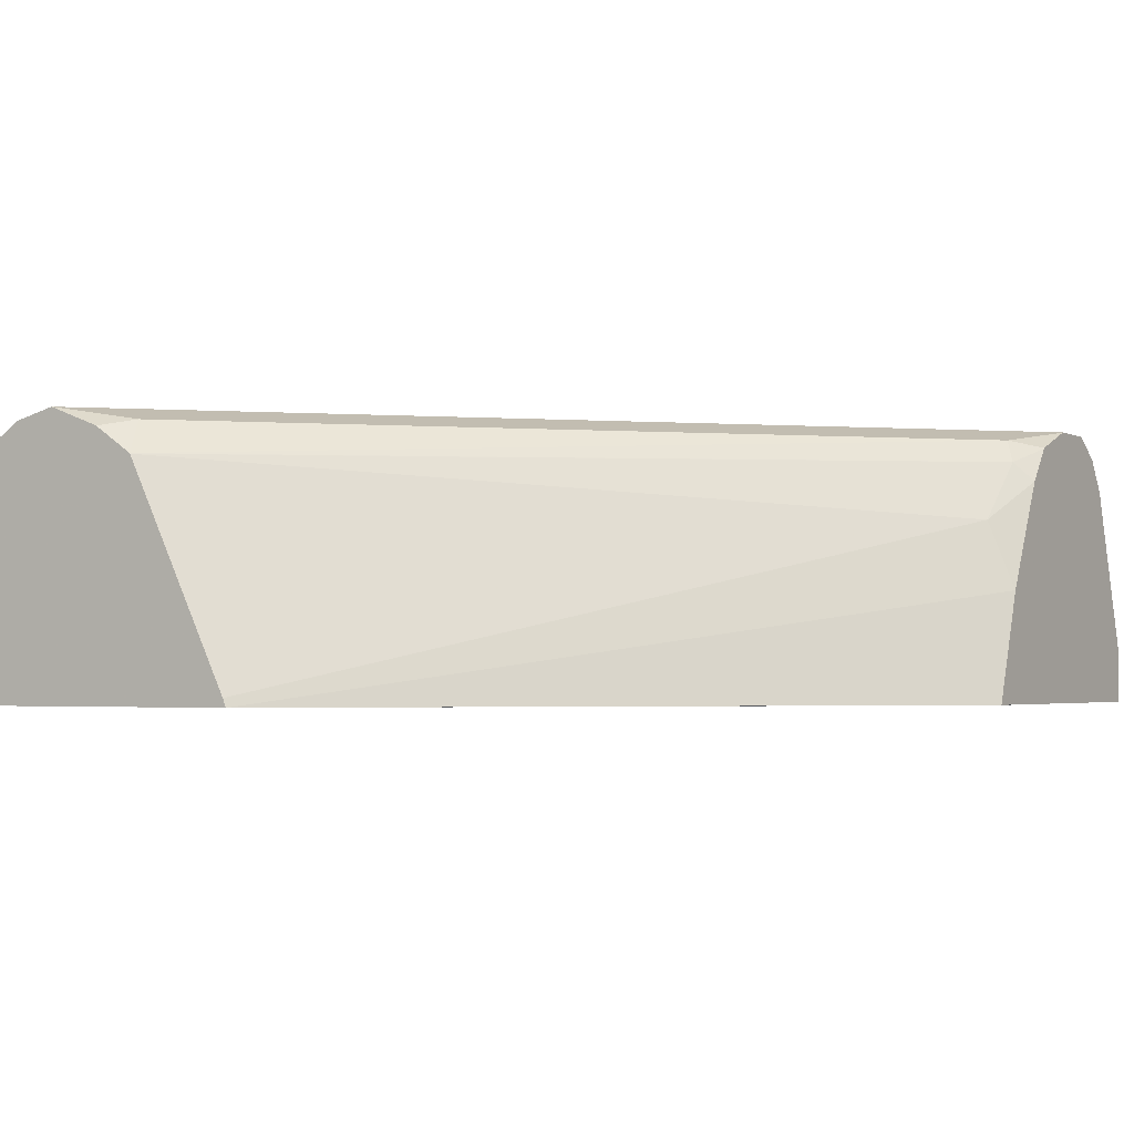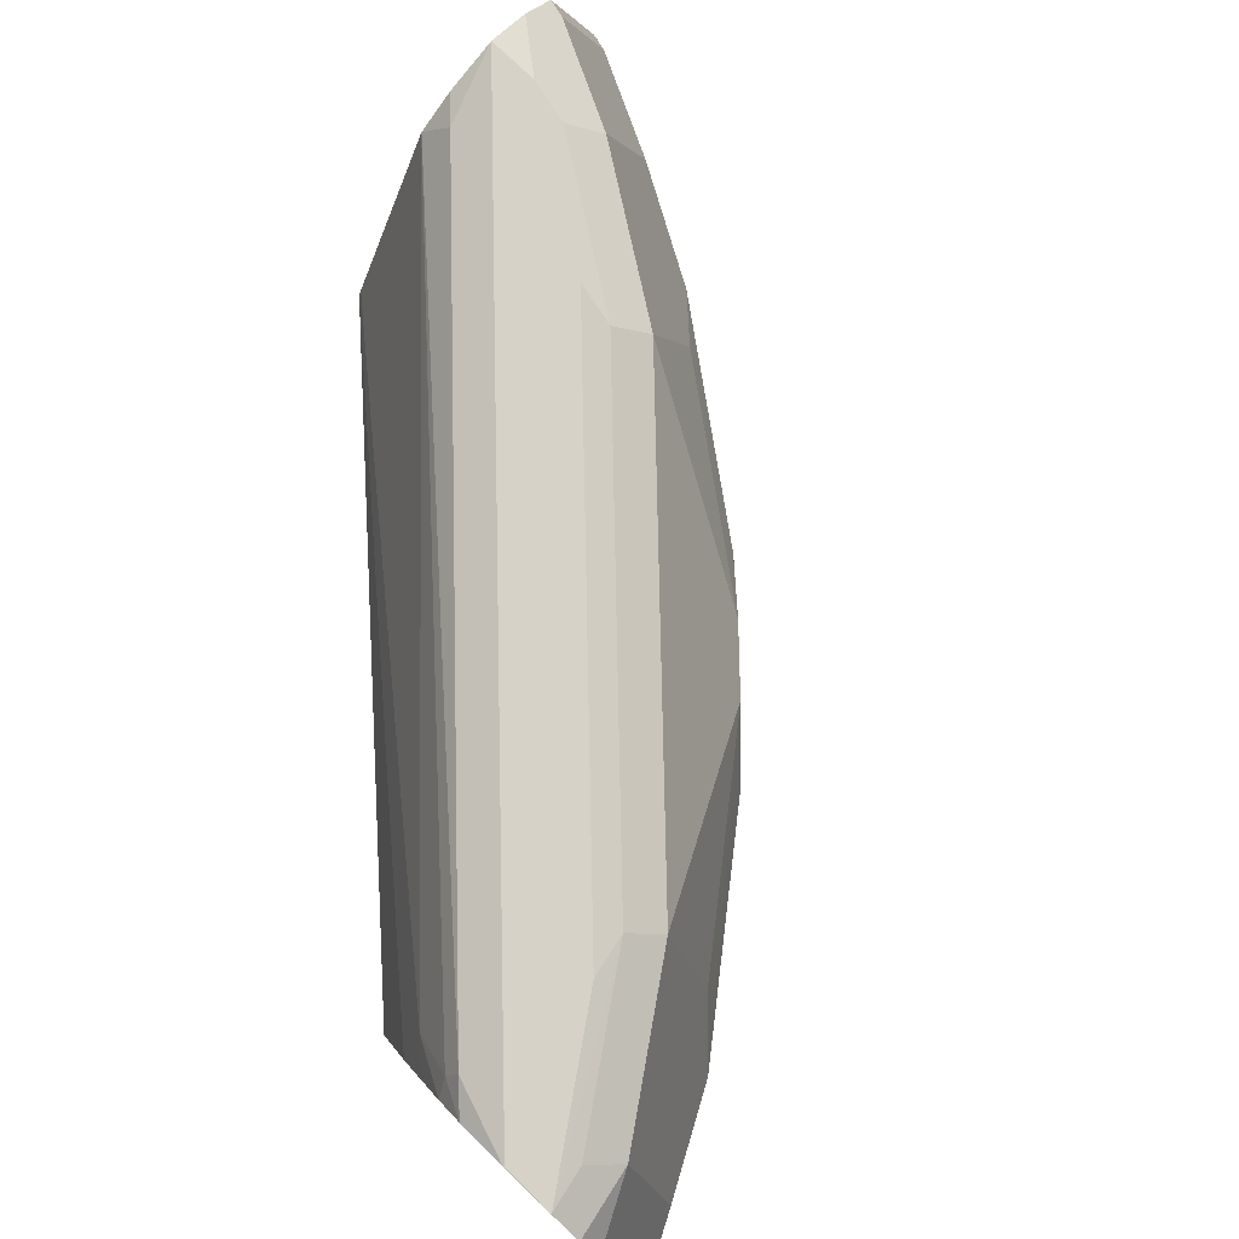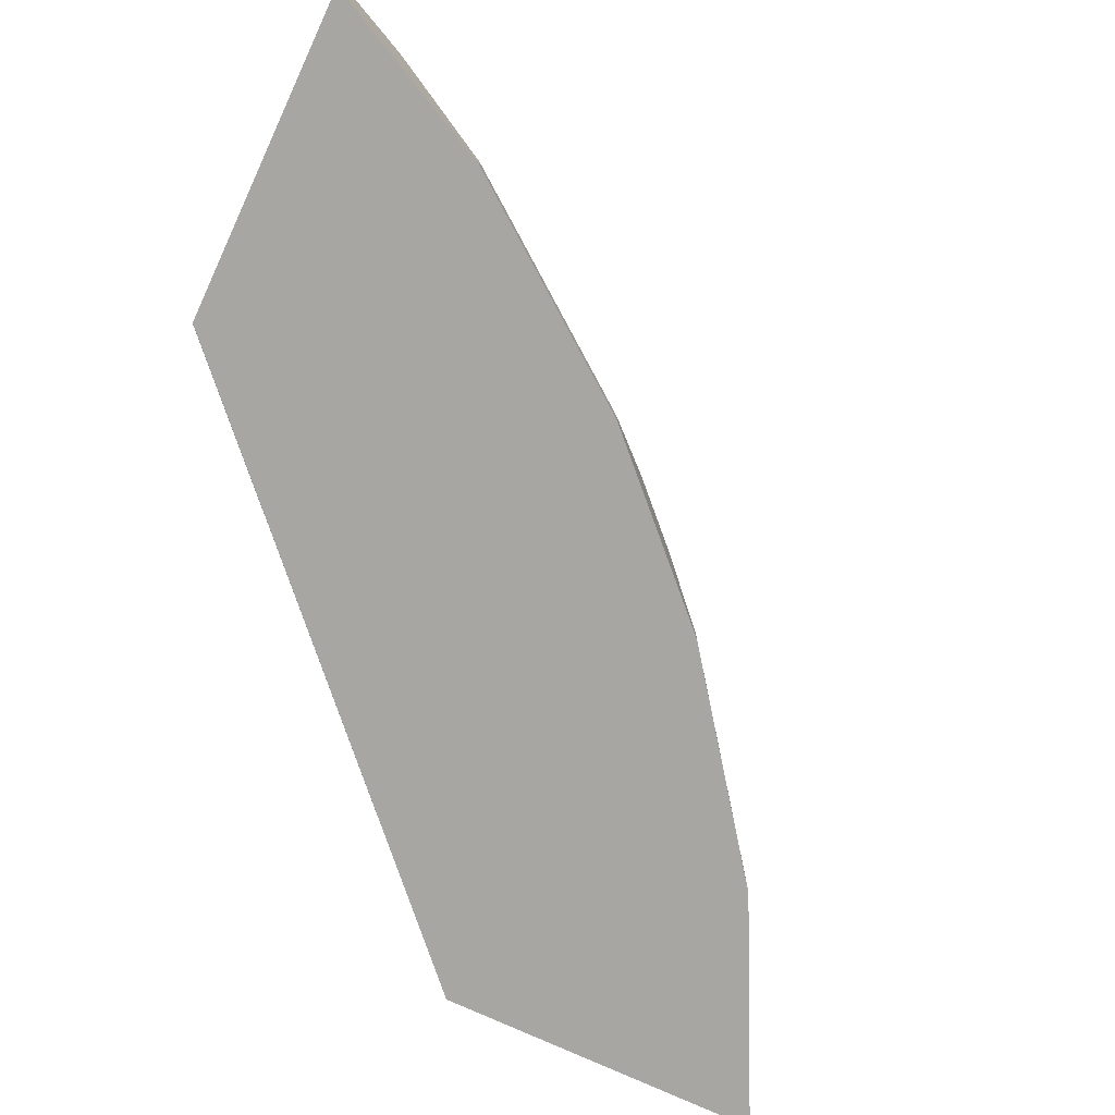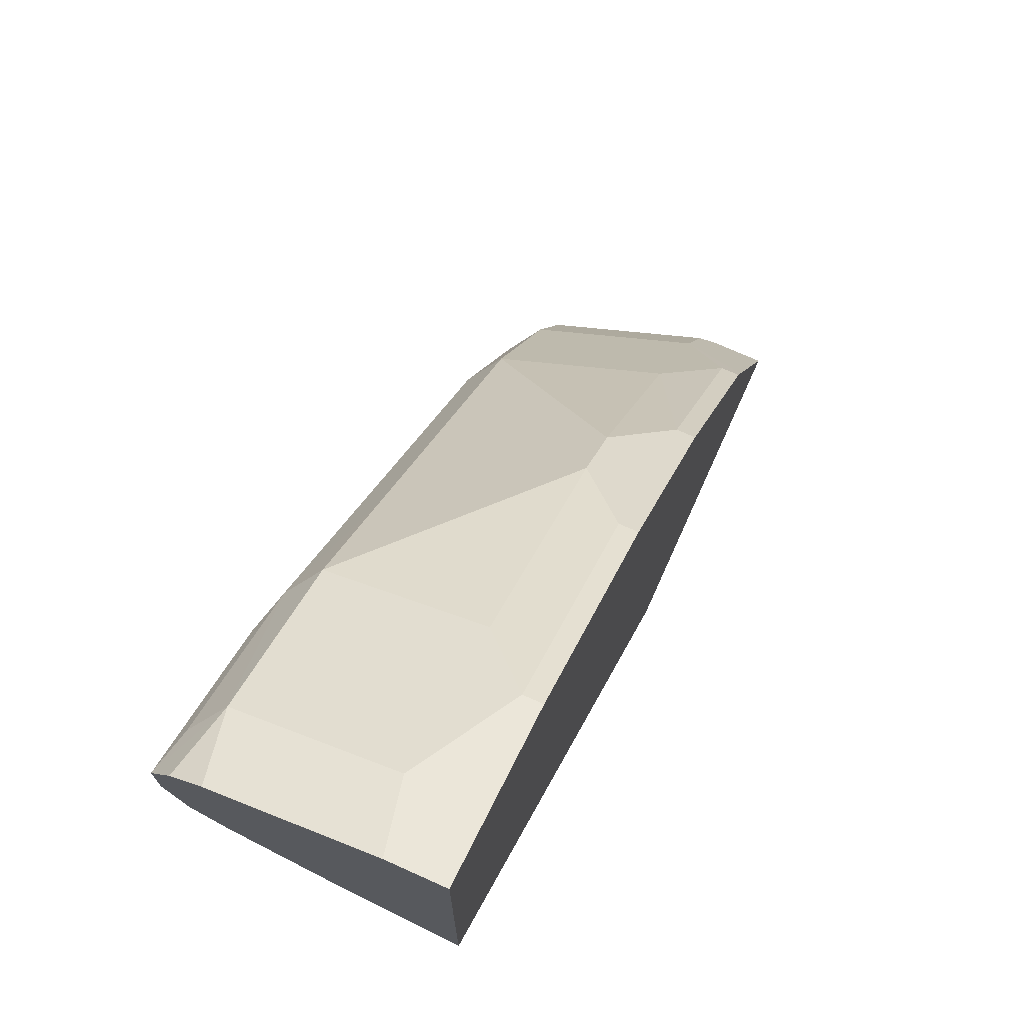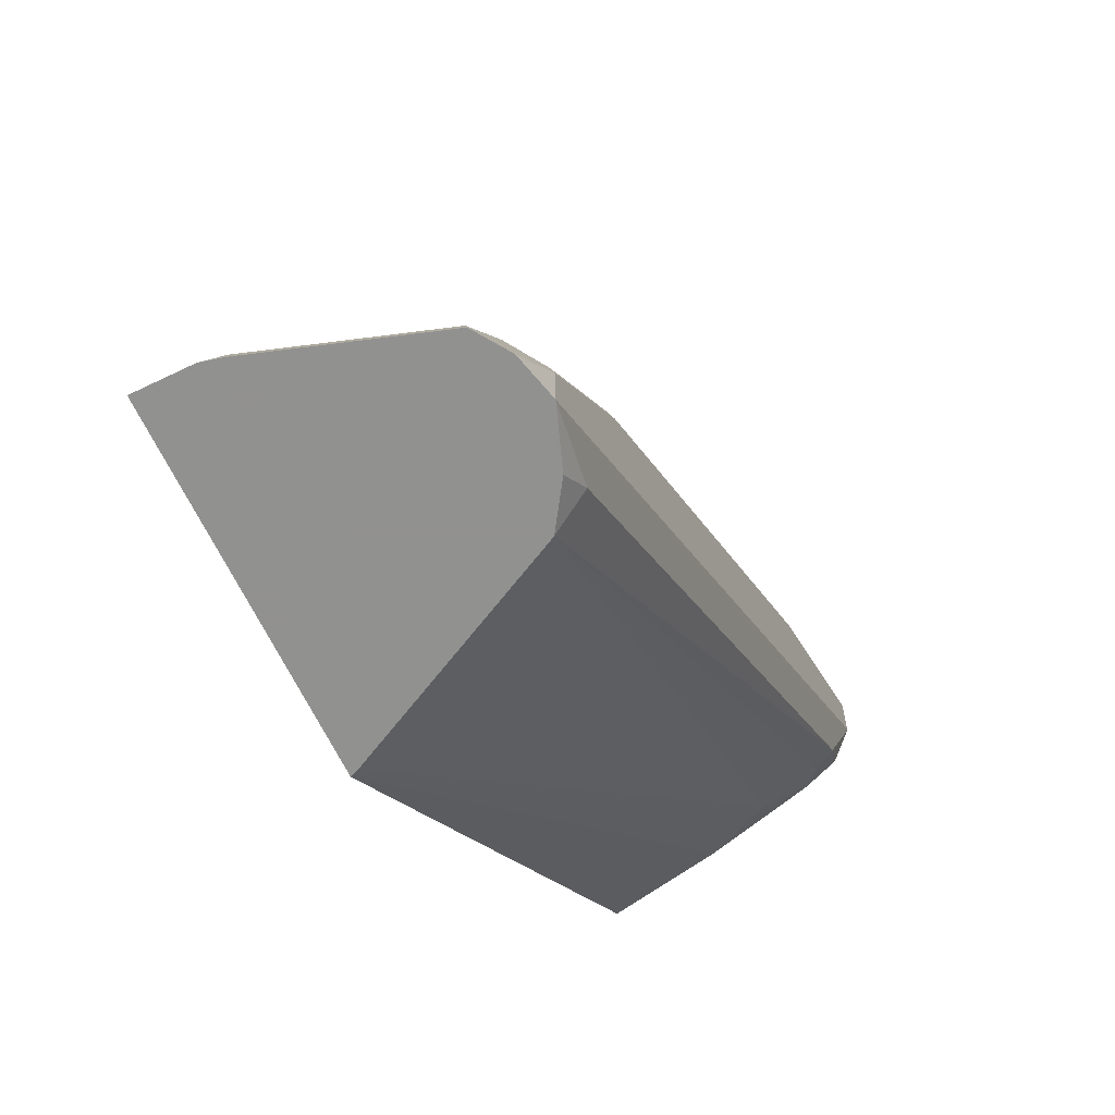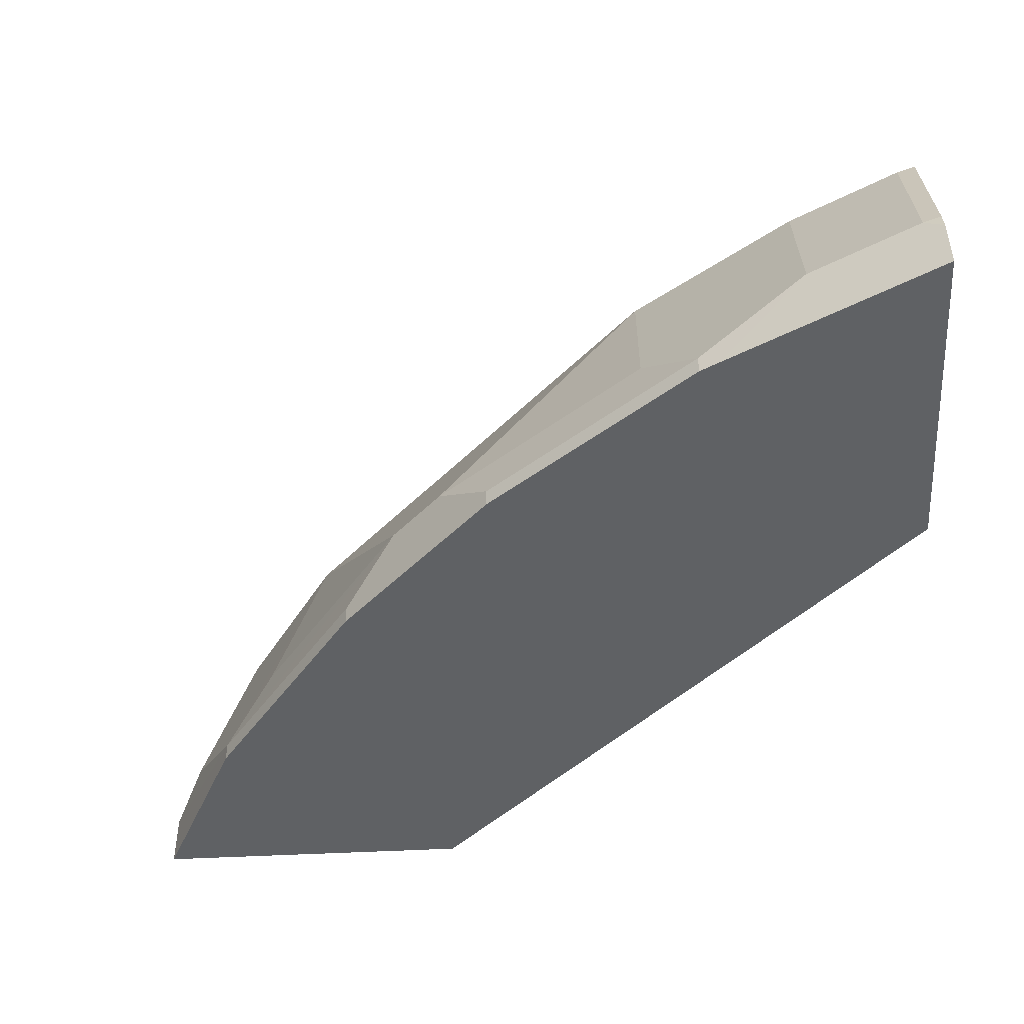
<metadata>
{"format":"obj","ext":"obj","renderer":"f3d","projection":"perspective","resolution":1024,"background":"white","views":[{"elev":-2.6,"azim":-148.4,"up":"+Y"},{"elev":78.5,"azim":-46.2,"up":"+Y"},{"elev":-74.2,"azim":-25.0,"up":"+Y"},{"elev":72.5,"azim":-65.8,"up":"+Z"},{"elev":-66.0,"azim":115.8,"up":"+Z"},{"elev":-46.7,"azim":93.5,"up":"+Y"}]}
</metadata>
<code>
v 0.7507 0.04242 0.4019
v 0.7507 0.02048 0.4019
v 0.7486 0.05074 0.4019
v 0.7472 0.04935 0.4089
v 0.7472 0.02048 0.4089
v 0.6172 0.02048 0.4019
v 0.7275 0.1142 0.4019
v 0.7261 0.1128 0.4089
v 0.7261 0.04935 0.4512
v 0.7088 0.02048 0.4858
v 0.4227 0.02053 0.6089
v 0.4227 0.06312 0.624
v 0.6185 0.02377 0.4019
v 0.423 0.02048 0.6088
v 0.7191 0.1197 0.4019
v 0.712 0.1198 0.4159
v 0.7049 0.1128 0.4512
v 0.6838 0.04935 0.5146
v 0.7014 0.04582 0.4899
v 0.7049 0.0282 0.4935
v 0.7049 0.02048 0.4935
v 0.4227 0.02048 0.6238
v 0.4227 0.0843 0.6345
v 0.4336 0.08987 0.6238
v 0.6396 0.06602 0.4019
v 0.7148 0.1226 0.4019
v 0.6979 0.1269 0.423
v 0.6943 0.1234 0.4406
v 0.6521 0.1234 0.5041
v 0.6626 0.1128 0.5146
v 0.6203 0.04935 0.5992
v 0.6415 0.0282 0.578
v 0.6415 0.02048 0.578
v 0.4227 0.02048 0.7403
v 0.4227 0.1054 0.6452
v 0.43 0.1128 0.6415
v 0.6608 0.1083 0.4019
v 0.6979 0.1269 0.4019
v 0.6556 0.1269 0.4864
v 0.6203 0.1128 0.5569
v 0.571 0.1269 0.571
v 0.504 0.1234 0.6521
v 0.5569 0.1128 0.6203
v 0.5992 0.04935 0.6203
v 0.6203 0.02048 0.5992
v 0.423 0.02048 0.7402
v 0.4227 0.04247 0.7403
v 0.4227 0.1188 0.6556
v 0.4336 0.1216 0.645
v 0.6609 0.1085 0.4019
v 0.6766 0.119 0.4019
v 0.6662 0.1216 0.4124
v 0.6767 0.1269 0.423
v 0.5076 0.1269 0.6344
v 0.4864 0.1269 0.6556
v 0.423 0.1269 0.6979
v 0.4406 0.1234 0.6943
v 0.4512 0.1128 0.7049
v 0.5146 0.1128 0.6626
v 0.5146 0.04935 0.6838
v 0.4935 0.0282 0.7049
v 0.5781 0.0282 0.6415
v 0.5781 0.02048 0.6415
v 0.423 0.0423 0.7402
v 0.4935 0.02048 0.7049
v 0.4512 0.04935 0.7261
v 0.4227 0.1059 0.7192
v 0.4227 0.119 0.6559
v 0.4227 0.1267 0.6764
v 0.423 0.1269 0.6767
v 0.4441 0.1269 0.6556
v 0.4227 0.1269 0.6979
v 0.4227 0.1266 0.6985
v 0.4227 0.1185 0.7106
v 0.4227 0.1268 0.6767
f 31 40 43
f 30 40 31
f 31 62 63
f 31 63 45
f 31 45 33
f 31 33 32
f 31 44 62
f 35 48 36
f 34 46 64
f 34 64 47
f 36 48 49
f 36 49 50
f 36 50 37
f 38 51 52
f 31 43 44
f 29 43 40
f 27 56 55
f 29 41 42
f 24 37 25
f 38 52 53
f 26 38 27
f 27 38 53
f 27 53 71
f 27 71 70
f 27 70 72
f 27 72 56
f 27 55 54
f 27 54 41
f 27 41 39
f 27 39 29
f 27 29 28
f 29 40 30
f 29 39 41
f 29 42 43
f 41 54 42
f 49 52 50
f 42 55 56
f 56 72 73
f 56 73 58
f 56 58 57
f 58 73 74
f 58 74 67
f 58 66 61
f 50 52 51
f 58 61 59
f 61 66 64
f 61 65 63
f 61 63 62
f 69 75 70
f 70 75 72
f 24 36 37
f 59 61 60
f 49 53 52
f 49 71 53
f 49 70 71
f 42 56 57
f 42 58 59
f 42 59 43
f 43 59 44
f 44 59 60
f 44 60 61
f 44 61 62
f 46 65 61
f 46 61 64
f 47 64 66
f 47 66 58
f 47 58 67
f 48 68 49
f 49 68 69
f 49 69 70
f 42 54 55
f 24 35 36
f 42 57 58
f 20 33 21
f 2 63 65
f 2 65 46
f 2 46 34
f 2 34 22
f 2 22 14
f 2 14 6
f 2 45 63
f 3 7 8
f 4 8 17
f 4 17 9
f 4 9 10
f 4 10 5
f 6 11 12
f 6 12 13
f 3 8 4
f 2 33 45
f 2 21 33
f 2 10 21
f 23 35 24
f 1 2 6
f 1 6 13
f 1 13 25
f 1 25 37
f 1 37 50
f 1 50 51
f 1 51 38
f 1 38 26
f 1 26 15
f 1 7 3
f 1 3 4
f 1 4 5
f 1 5 2
f 2 5 10
f 6 14 11
f 7 15 8
f 1 15 7
f 8 16 17
f 11 23 12
f 12 23 24
f 12 24 13
f 13 24 25
f 15 26 27
f 15 27 16
f 16 27 17
f 17 27 28
f 17 29 30
f 18 20 19
f 18 30 31
f 18 31 32
f 18 32 20
f 20 32 33
f 8 15 16
f 11 35 23
f 11 48 35
f 17 28 29
f 11 69 68
f 9 17 30
f 11 68 48
f 9 30 18
f 9 18 19
f 9 20 10
f 10 20 21
f 11 14 22
f 11 22 34
f 9 19 20
f 11 75 69
f 11 47 67
f 11 67 74
f 11 74 73
f 11 34 47
f 11 73 72
f 11 72 75

</code>
